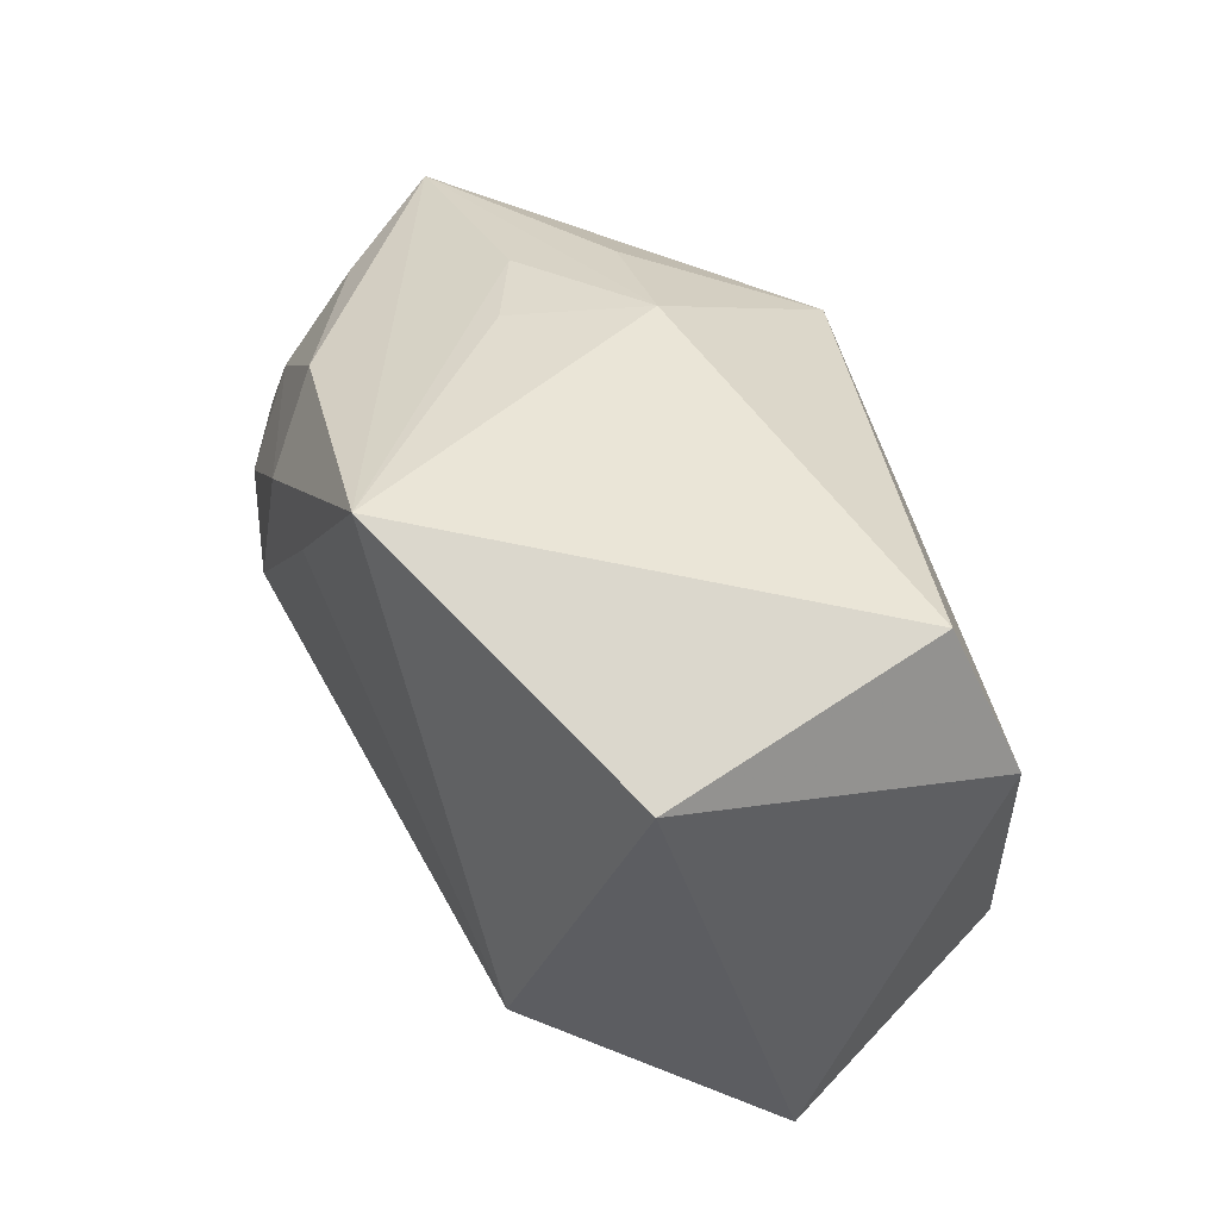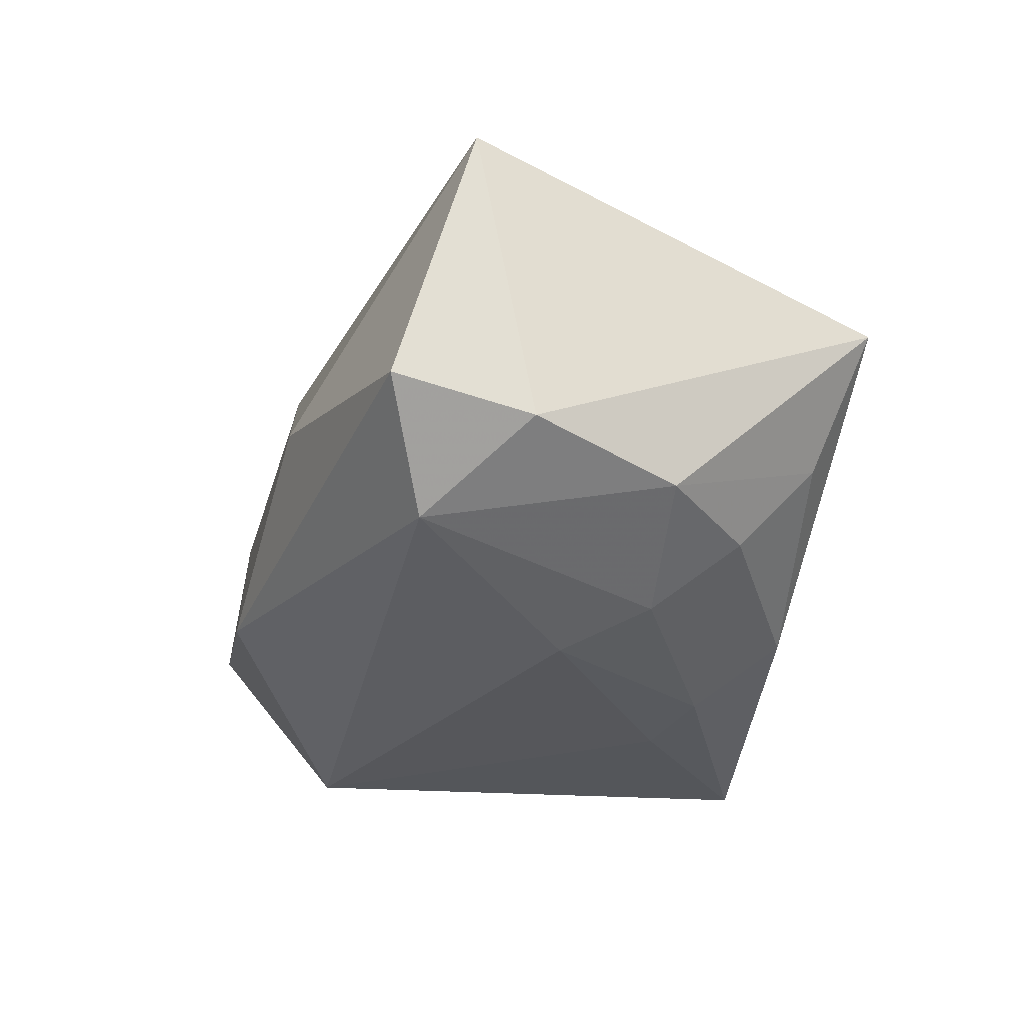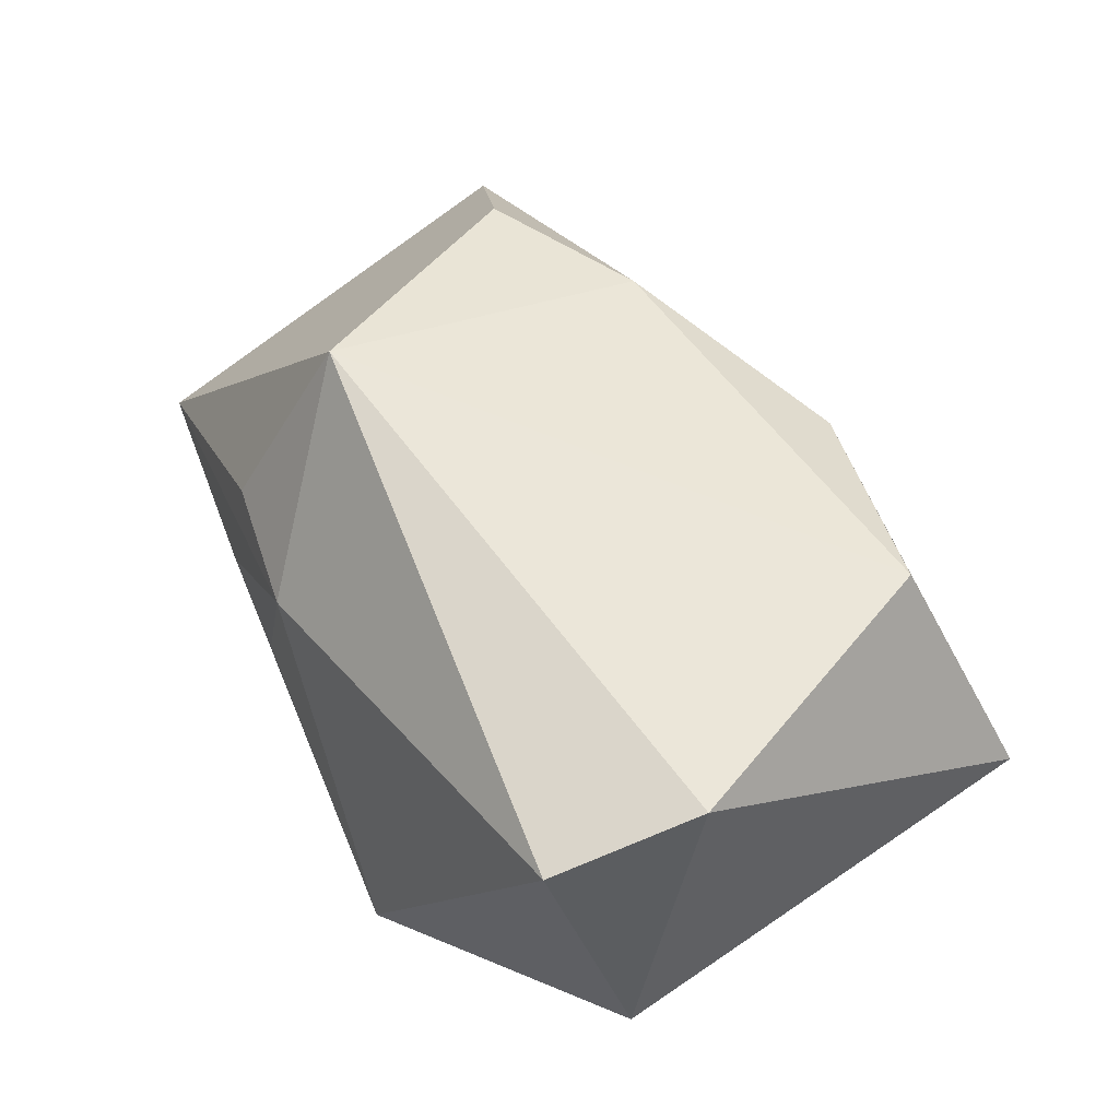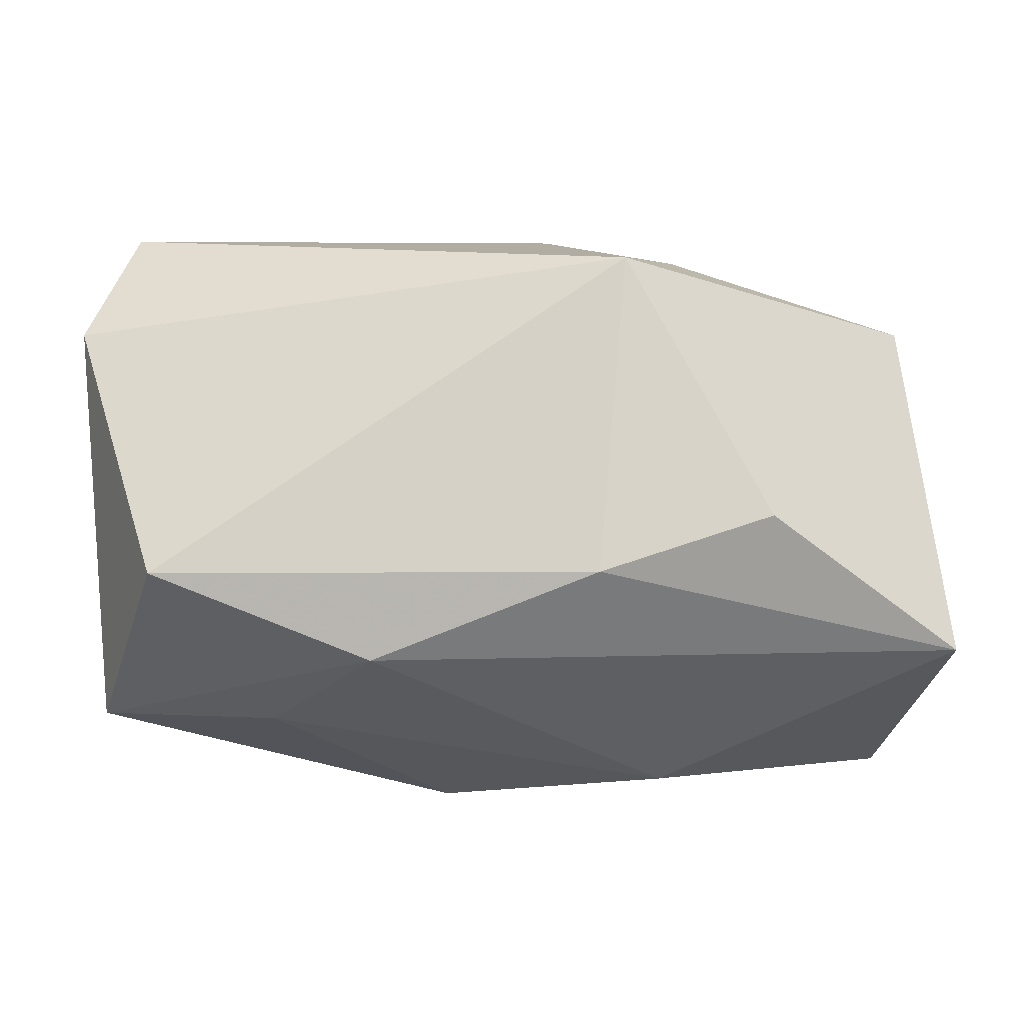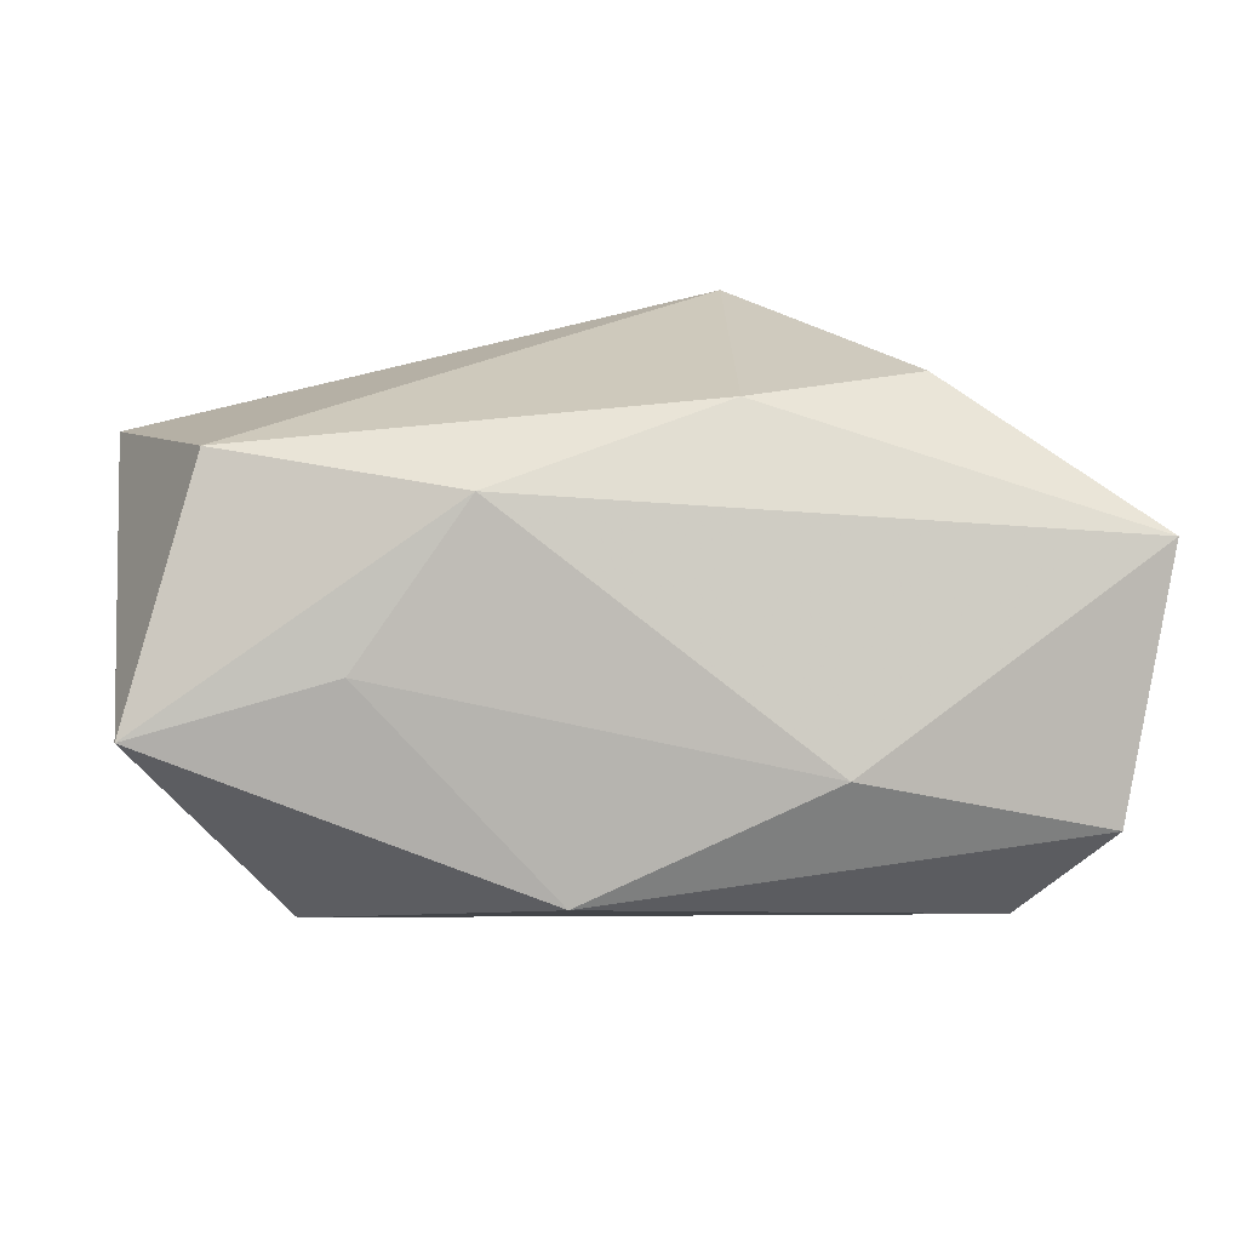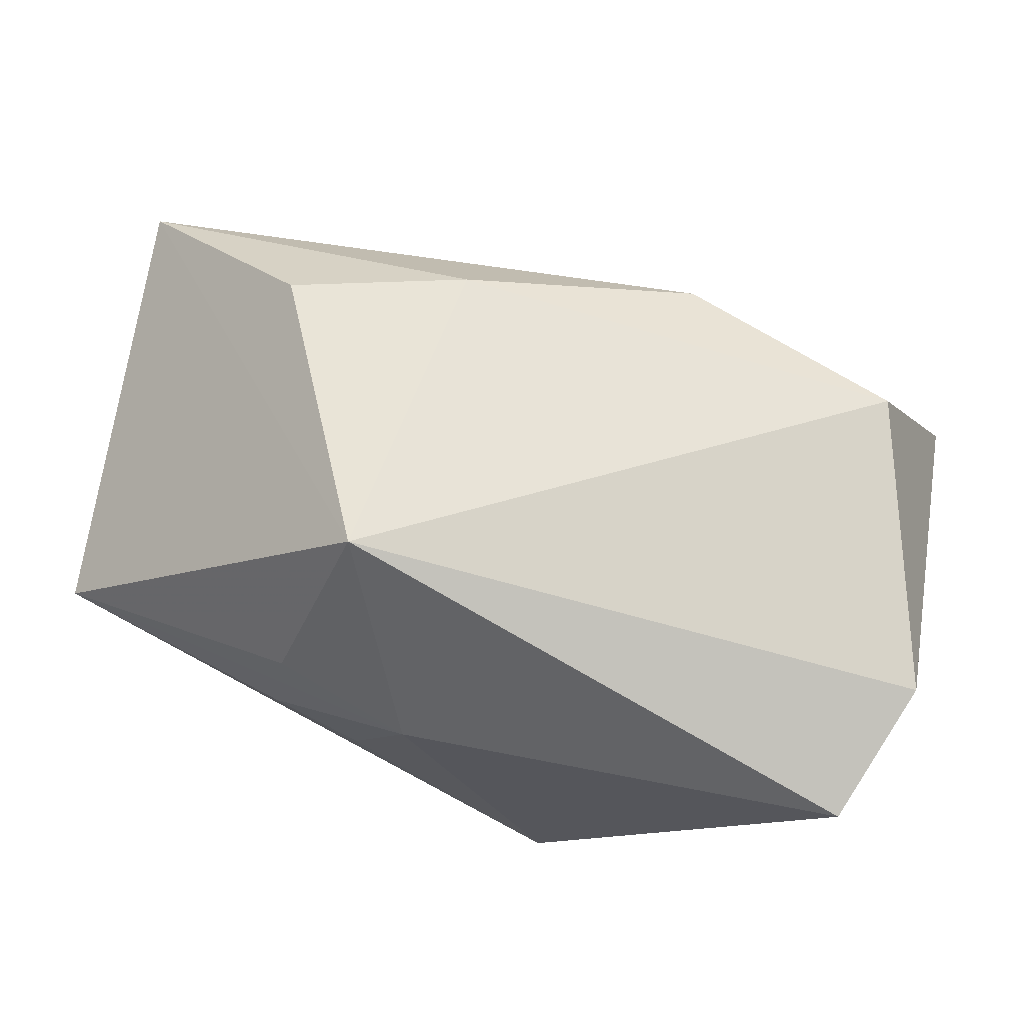
<metadata>
{"format":"obj","ext":"obj","renderer":"f3d","projection":"perspective","resolution":1024,"background":"white","views":[{"elev":44.3,"azim":-113.4,"up":"+Y"},{"elev":-30.0,"azim":68.9,"up":"+Z"},{"elev":43.9,"azim":-125.0,"up":"+Z"},{"elev":71.3,"azim":-2.3,"up":"+Z"},{"elev":17.5,"azim":-8.4,"up":"+Z"},{"elev":67.0,"azim":-167.4,"up":"+Z"}]}
</metadata>
<code>
v 0.01218 0.01245 -0.02313
v 0.03599 -0.02523 -0.01001
v 0.01662 0.01909 -0.01797
v 0.01886 -0.003692 -0.02333
v 0.01727 0.02201 0.009082
v 0.04097 -0.01987 0.01197
v -0.03306 -0.01182 0.01981
v -0.0357 0.02571 0.01092
v 0.03733 -0.0008014 -0.01626
v -0.02319 -0.02202 0.004379
v 0.04075 0.01686 0.0007479
v 0.01042 0.02419 -0.003923
v 0.03296 0.01473 -0.009201
v 0.03942 -0.01399 -0.01362
v 0.02344 -0.009755 0.02334
v 0.004051 0.01171 -0.02337
v 0.0256 0.002054 -0.02145
v 0.03042 0.00847 -0.01644
v -0.03715 0.01801 -0.01166
v 0.007623 -0.01422 0.0228
v 0.02889 -0.02016 -0.01873
v -0.02734 -0.0111 -0.01941
v 0.01142 0.01501 0.02568
v -0.007366 -0.02645 -0.0133
v 0.004838 0.02571 0.007181
v 0.01843 0.02297 9.858e-05
v -0.008456 0.02571 -0.02261
v -0.01322 -0.02022 0.0177
v -0.0403 0.01387 0.01515
v -0.0403 -0.01958 -0.000708
v 0.01373 -0.0277 -0.00373
f 19 27 22
f 22 27 16
f 16 4 22
f 9 11 14
f 23 11 5
f 5 25 23
f 11 25 5
f 26 11 27
f 26 25 11
f 8 25 27
f 27 19 8
f 8 19 29
f 8 29 23
f 23 25 8
f 23 20 15
f 27 25 12
f 12 26 27
f 25 26 12
f 24 2 31
f 21 2 24
f 22 4 21
f 21 24 22
f 14 2 21
f 4 17 21
f 21 9 14
f 21 17 9
f 6 31 2
f 6 15 20
f 6 28 31
f 20 28 6
f 6 2 14
f 14 11 6
f 6 11 23
f 23 15 6
f 4 16 1
f 1 17 4
f 1 16 27
f 22 24 30
f 30 19 22
f 29 19 30
f 27 11 3
f 3 1 27
f 29 30 7
f 7 30 28
f 7 28 20
f 23 29 7
f 7 20 23
f 28 30 10
f 31 28 10
f 10 30 24
f 24 31 10
f 11 9 13
f 13 3 11
f 17 1 18
f 1 3 18
f 9 17 18
f 18 13 9
f 3 13 18

</code>
